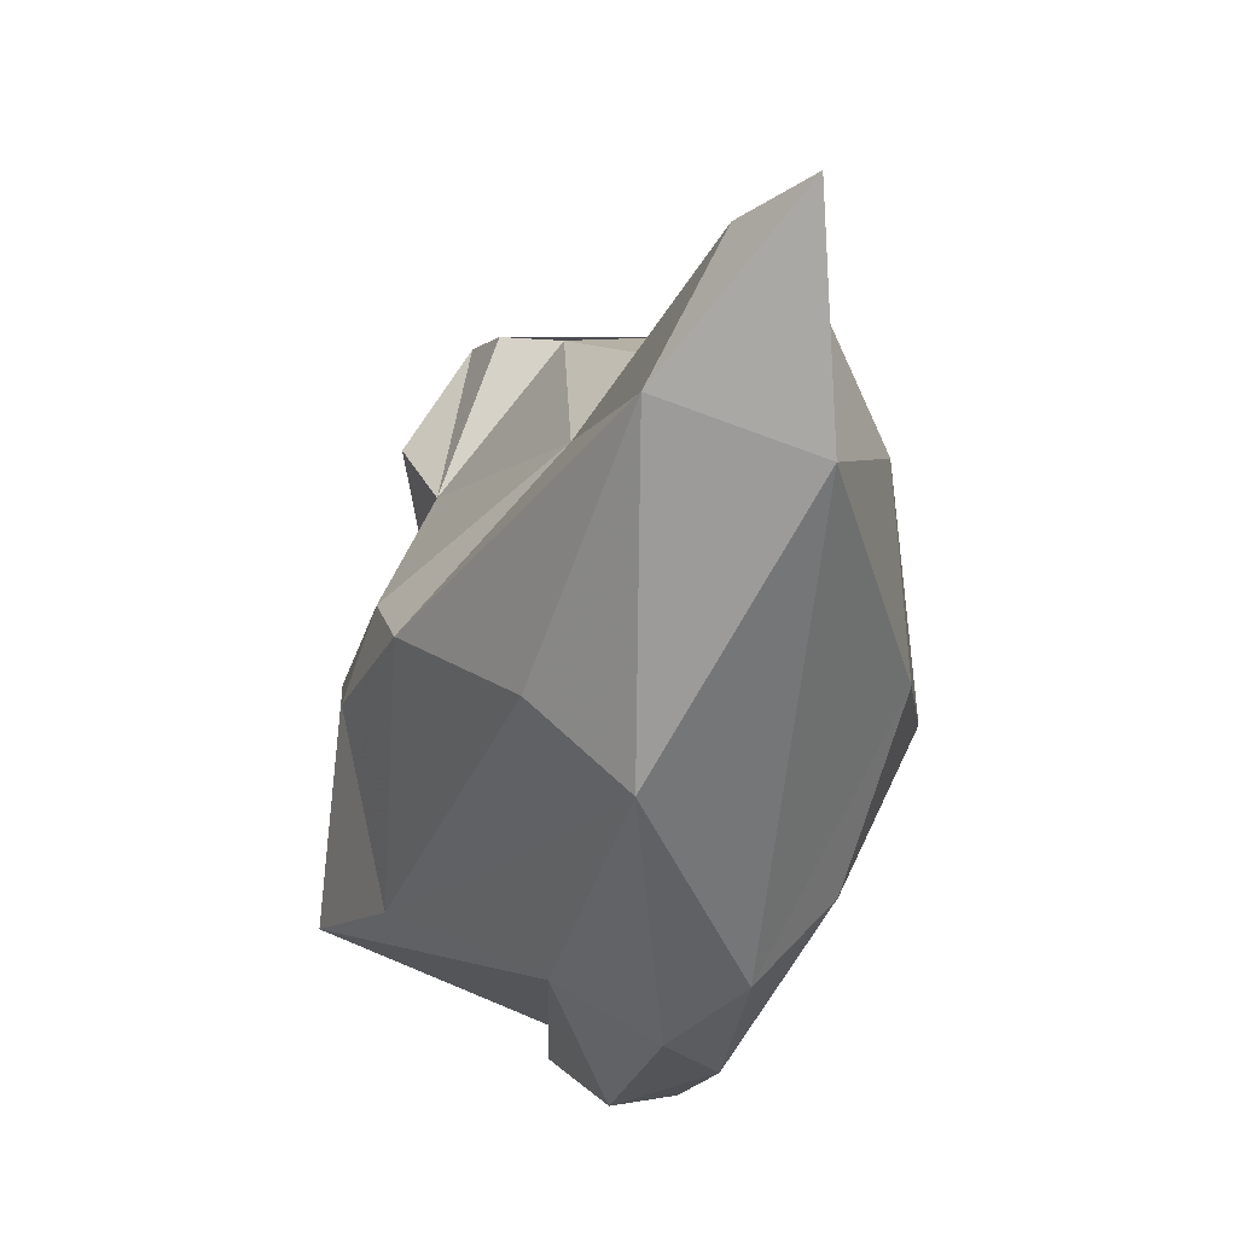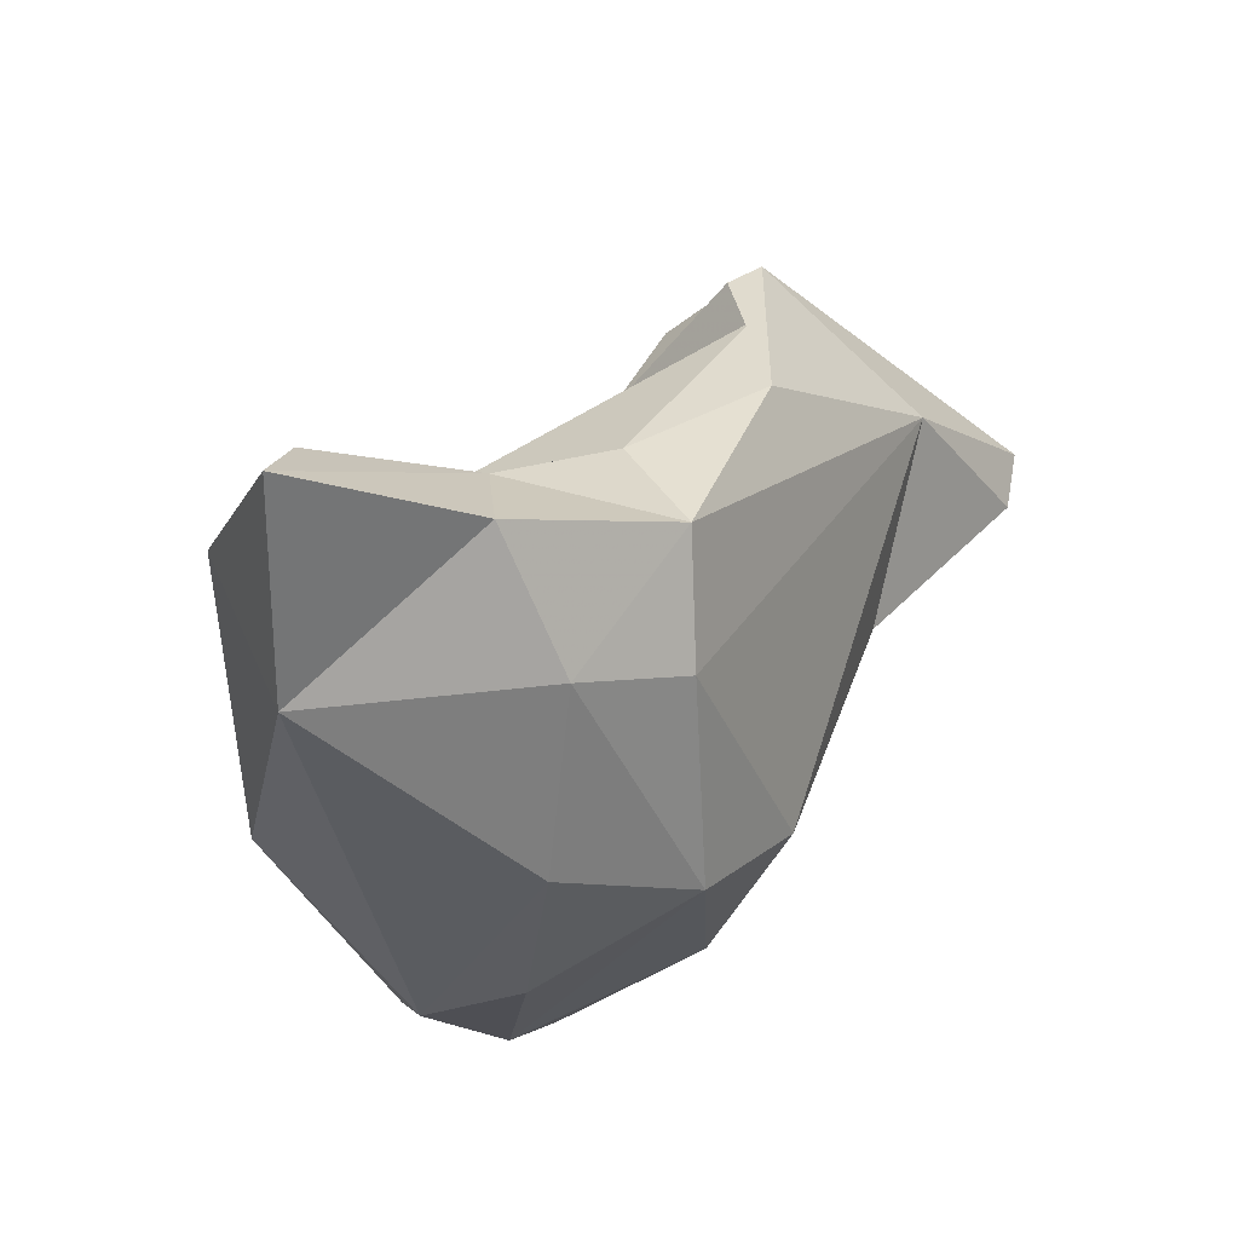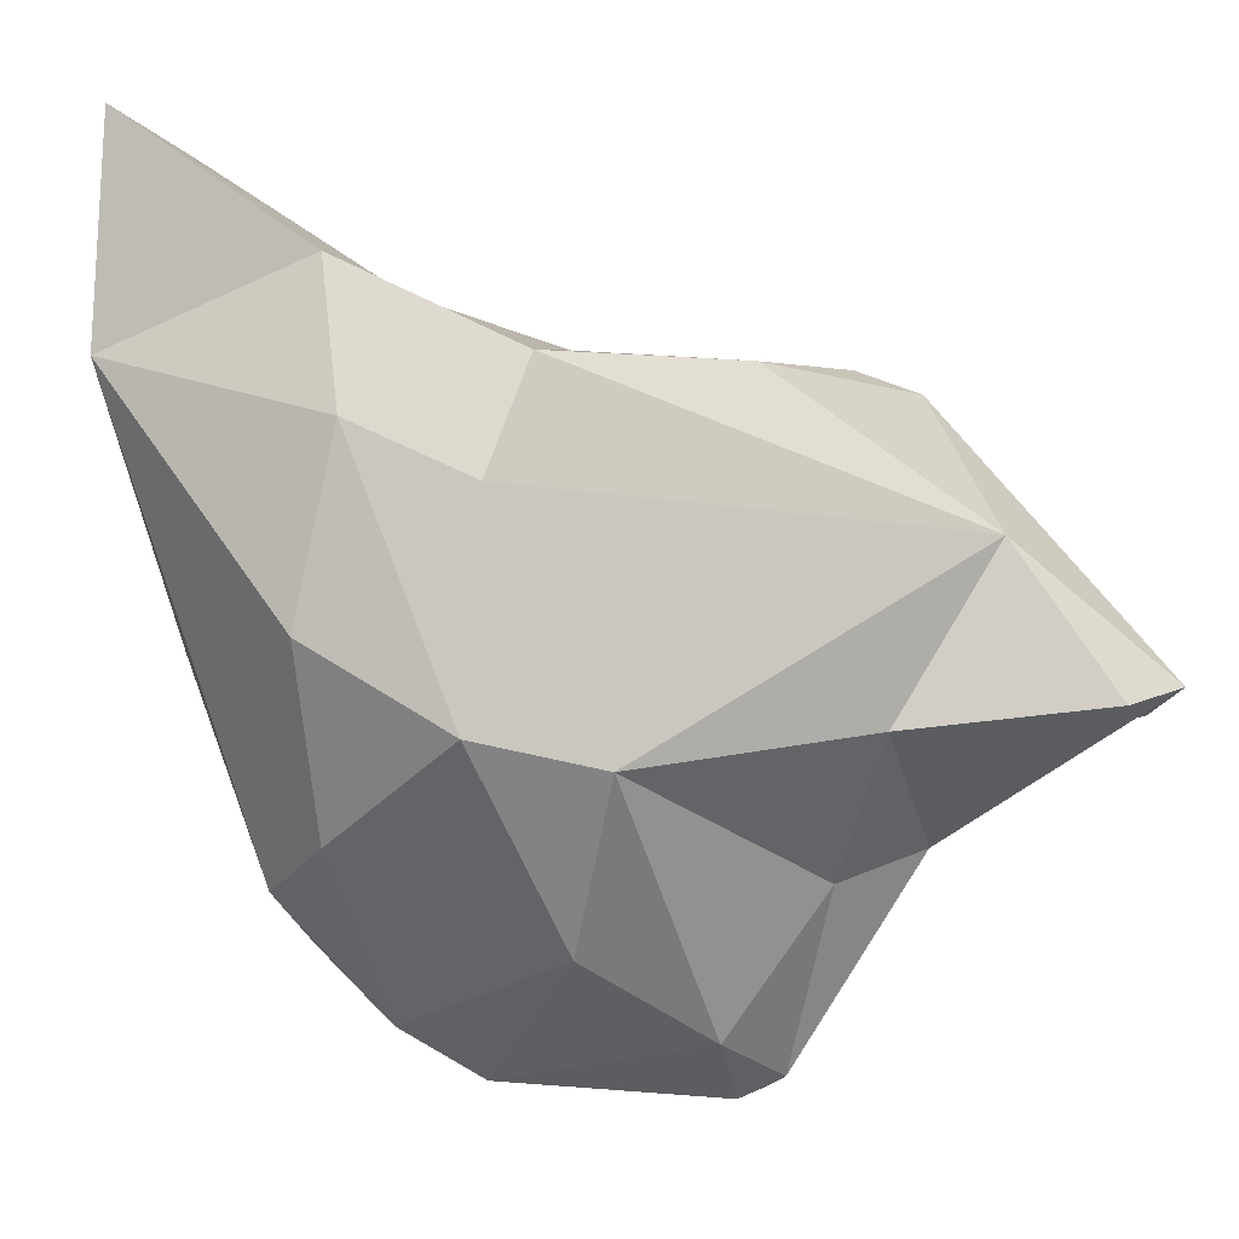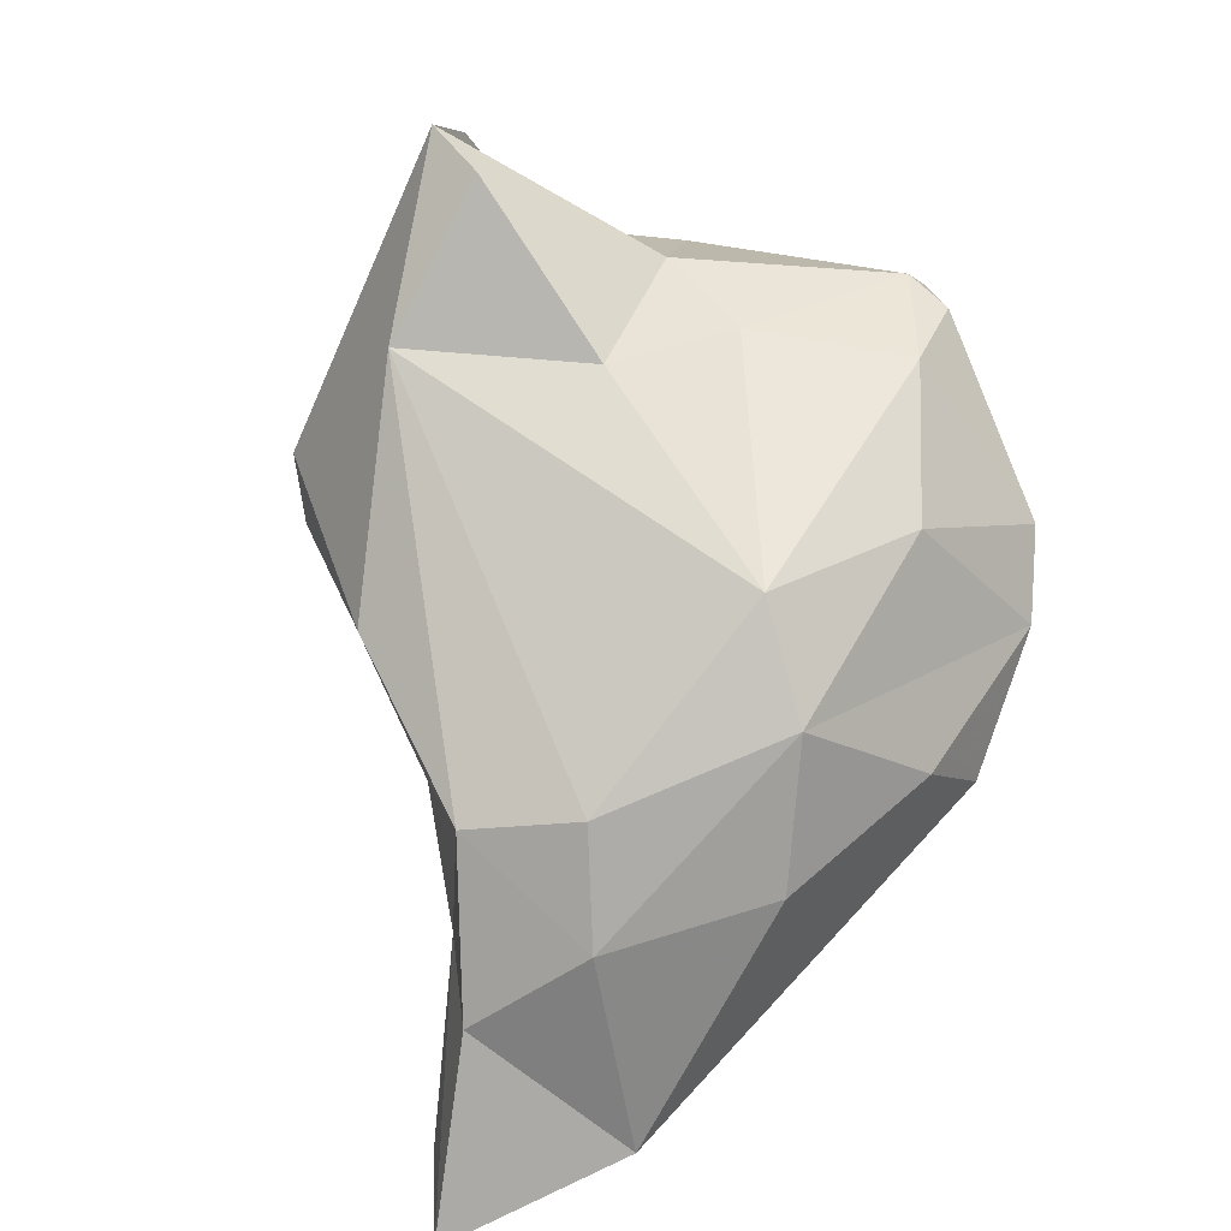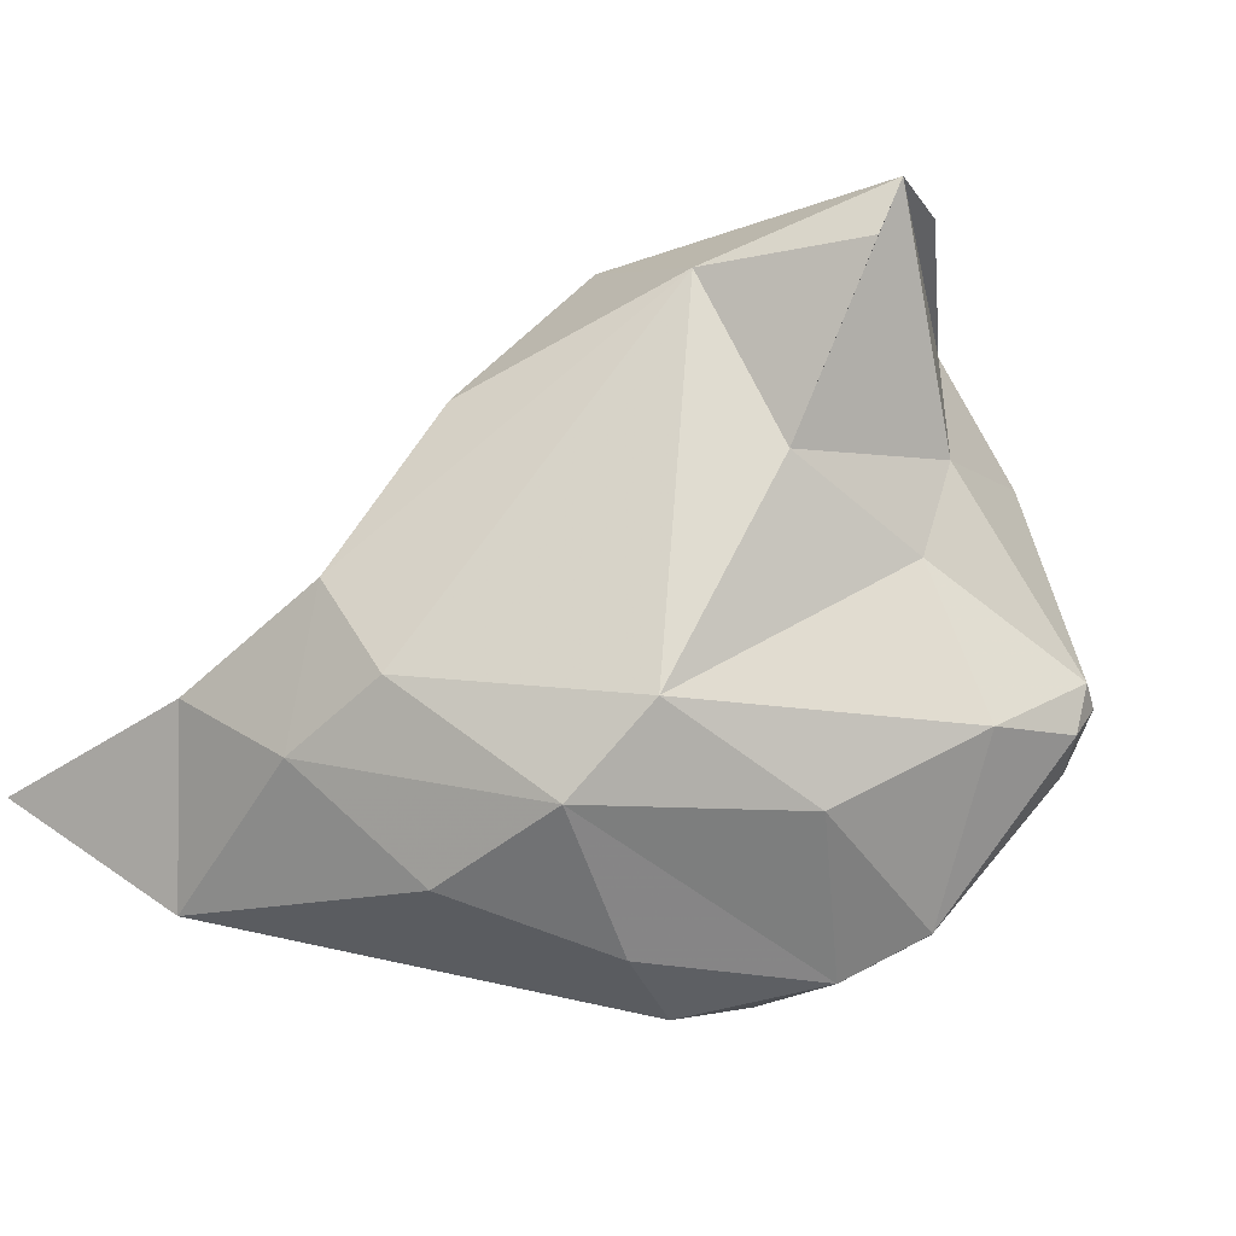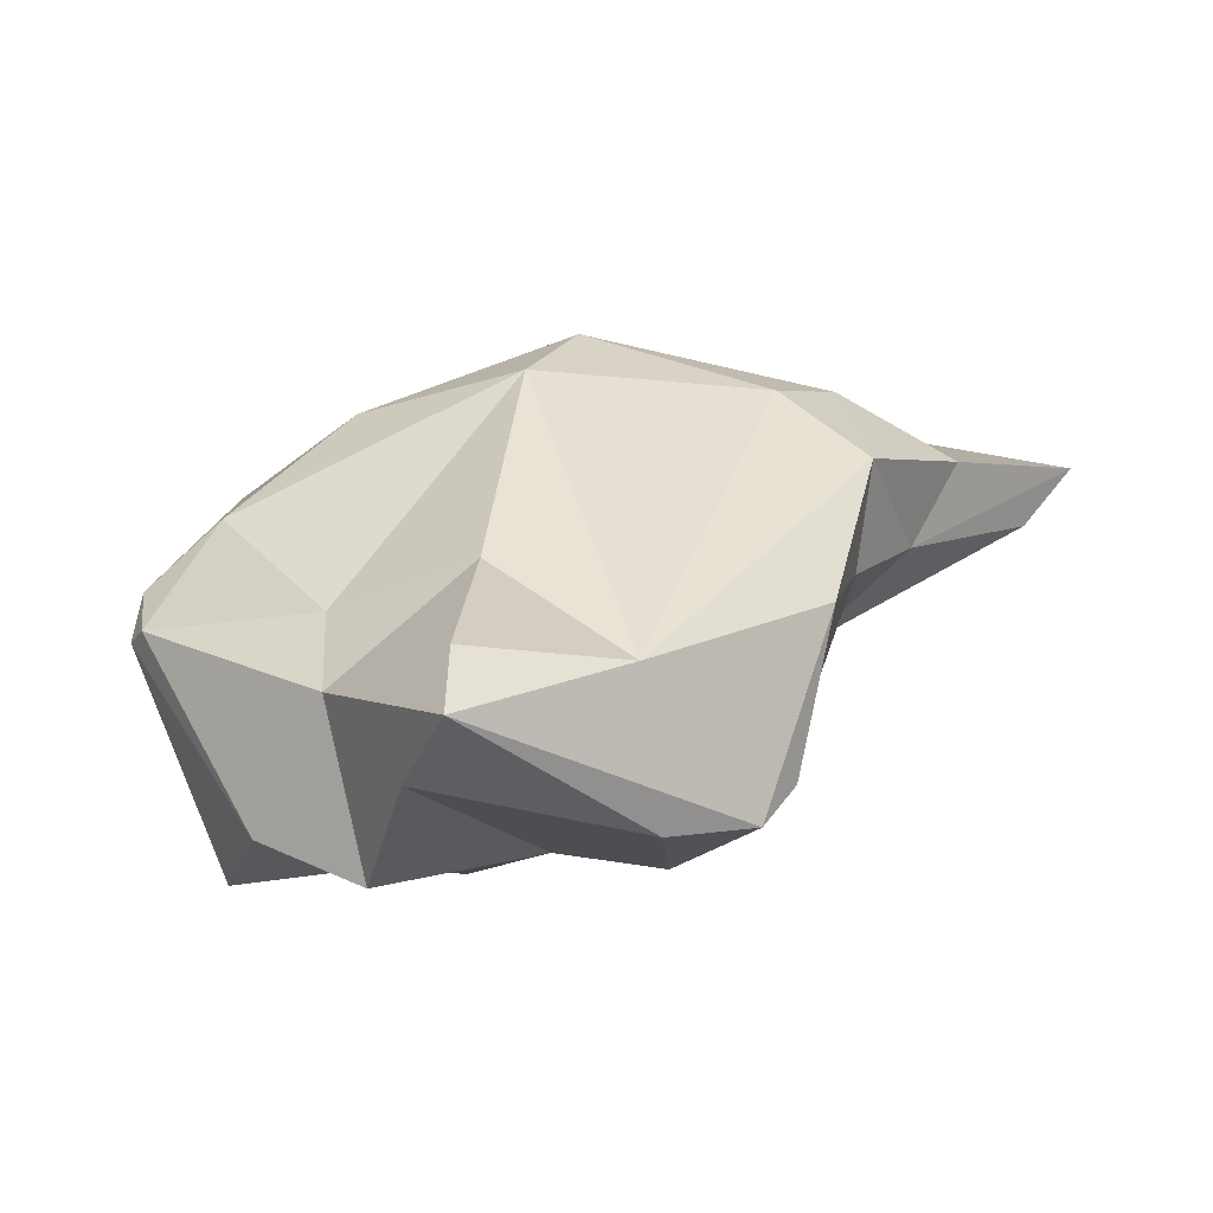
<metadata>
{"format":"obj","ext":"obj","renderer":"f3d","projection":"perspective","resolution":1024,"background":"white","views":[{"elev":15.5,"azim":59.0,"up":"+Z"},{"elev":40.5,"azim":112.6,"up":"+Z"},{"elev":7.0,"azim":155.1,"up":"+Z"},{"elev":74.0,"azim":60.0,"up":"+Y"},{"elev":72.9,"azim":119.3,"up":"+Y"},{"elev":39.7,"azim":-80.0,"up":"+Y"}]}
</metadata>
<code>
v 185.4 266.1 73.2
v 183.4 273.3 75.29
v 187.2 268.7 83.63
v 189 265.3 79.23
v 190.3 263.9 83.45
v 183.9 276.4 76.78
v 189.6 267.4 86.94
v 188.5 264.6 67.93
v 186.7 277 76.39
v 190.1 260.1 66.11
v 192.7 258.8 65.68
v 192.3 267.1 87.88
v 190.8 270.4 70.42
v 189.8 262.2 71.02
v 194.3 263.3 82.46
v 192.4 260.1 75.18
v 199 256.9 76.66
v 195.5 268.1 61.79
v 195.9 267 61.08
v 194.3 268.8 87.89
v 200.7 257.6 80.62
v 197.6 268.3 61.21
v 198.4 265.6 60.91
v 206.2 262.2 86.9
v 194.9 270.7 69.51
v 198.4 271.1 88.44
v 190.1 274.2 82.3
v 194.8 274.2 75.6
v 199.6 270.8 64.11
v 204.1 267.9 88.79
v 204.1 256.6 80.46
v 208.3 260 68.85
v 199.5 258.2 68.75
v 206.2 263.7 62.46
v 205.7 275.1 75.11
v 206.7 266.3 62.48
v 205.8 271.9 68.04
v 216 259 90.59
v 209.3 265.4 90.72
v 215.5 259.1 77.72
v 209.4 272.7 84.72
v 210.1 265.8 64.76
v 207.1 271.5 88.97
v 210.6 273.6 76.34
v 215.8 262.2 95.4
v 213 267.4 92.25
v 213.6 268.2 71.96
v 211.3 257.4 80.15
v 211.9 262.4 67.23
v 214.2 264.4 69.74
v 219.2 263.1 97.23
v 215.2 269.9 79.52
v 213.5 270 86.83
v 220 263.3 88.7
g foo
f 15 12 7
f 5 15 7
f 5 7 3
f 26 20 30
f 20 26 12
f 24 30 20
f 12 26 7
f 26 27 7
f 27 6 7
f 20 12 15
f 3 7 6
f 24 20 15
f 3 6 2
f 2 5 3
f 24 15 21
f 31 24 21
f 4 5 2
f 15 5 4
f 21 15 4
f 4 2 1
f 17 21 16
f 21 4 16
f 17 31 21
f 14 4 1
f 16 4 14
f 27 26 43
f 30 43 26
f 39 43 30
f 43 39 46
f 51 46 39
f 24 39 30
f 45 51 39
f 45 39 24
f 38 51 45
f 9 6 27
f 28 9 27
f 38 45 24
f 38 24 31
f 48 38 31
f 31 33 48
f 1 2 6
f 13 1 6
f 17 33 31
f 33 17 16
f 8 1 13
f 8 14 1
f 11 33 16
f 11 16 14
f 10 14 8
f 11 14 10
f 27 43 41
f 53 41 43
f 46 53 43
f 51 54 46
f 54 53 46
f 54 51 38
f 54 38 40
f 40 38 48
f 28 6 9
f 13 6 28
f 25 13 28
f 33 40 48
f 33 32 40
f 25 18 13
f 13 18 8
f 32 11 19
f 33 11 32
f 18 19 8
f 8 19 10
f 10 19 11
f 35 27 41
f 44 41 53
f 44 35 41
f 52 44 53
f 52 53 54
f 28 27 35
f 50 52 54
f 50 54 40
f 25 28 35
f 35 29 25
f 40 49 50
f 32 49 40
f 32 34 49
f 18 25 29
f 34 32 23
f 19 23 32
f 47 44 52
f 37 35 44
f 42 37 44
f 42 44 47
f 50 47 52
f 36 37 42
f 42 47 50
f 49 42 50
f 29 35 37
f 29 37 36
f 34 36 42
f 49 34 42
f 22 29 36
f 34 23 36
f 18 29 22
f 23 22 36
f 19 18 22
f 23 19 22
g

</code>
